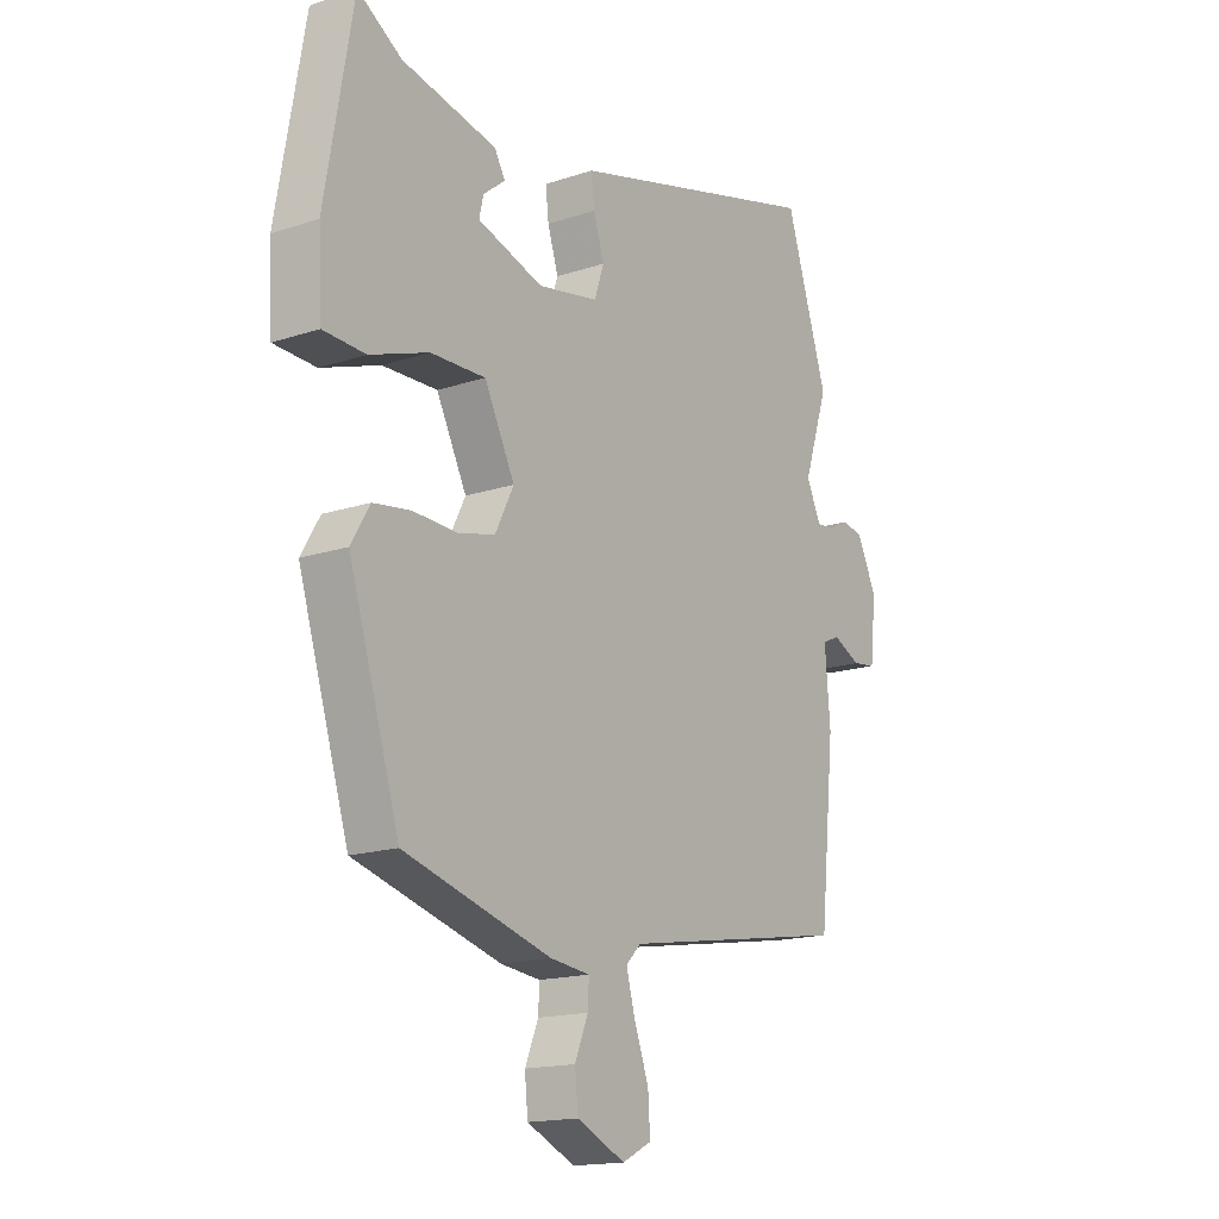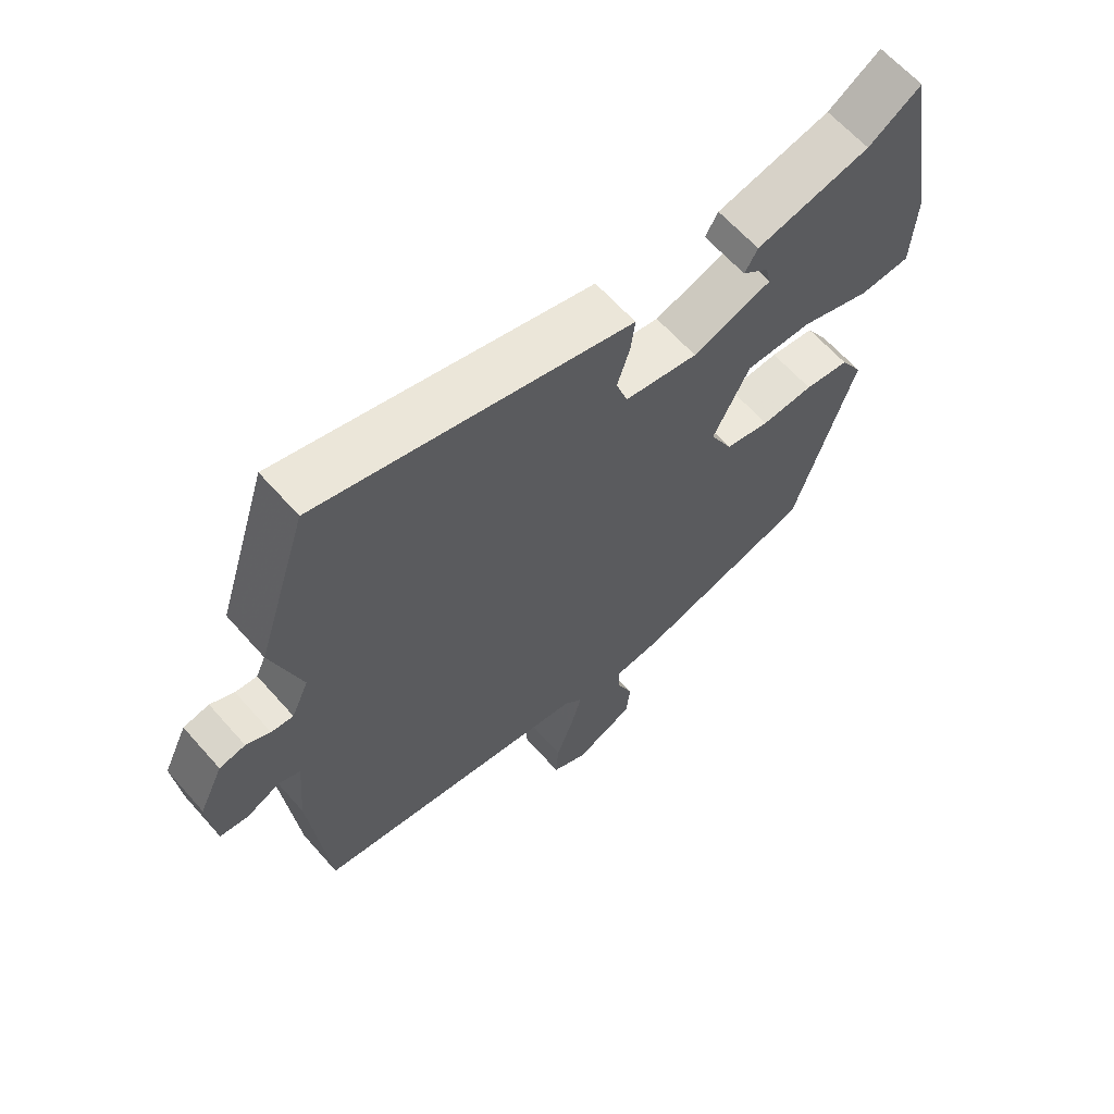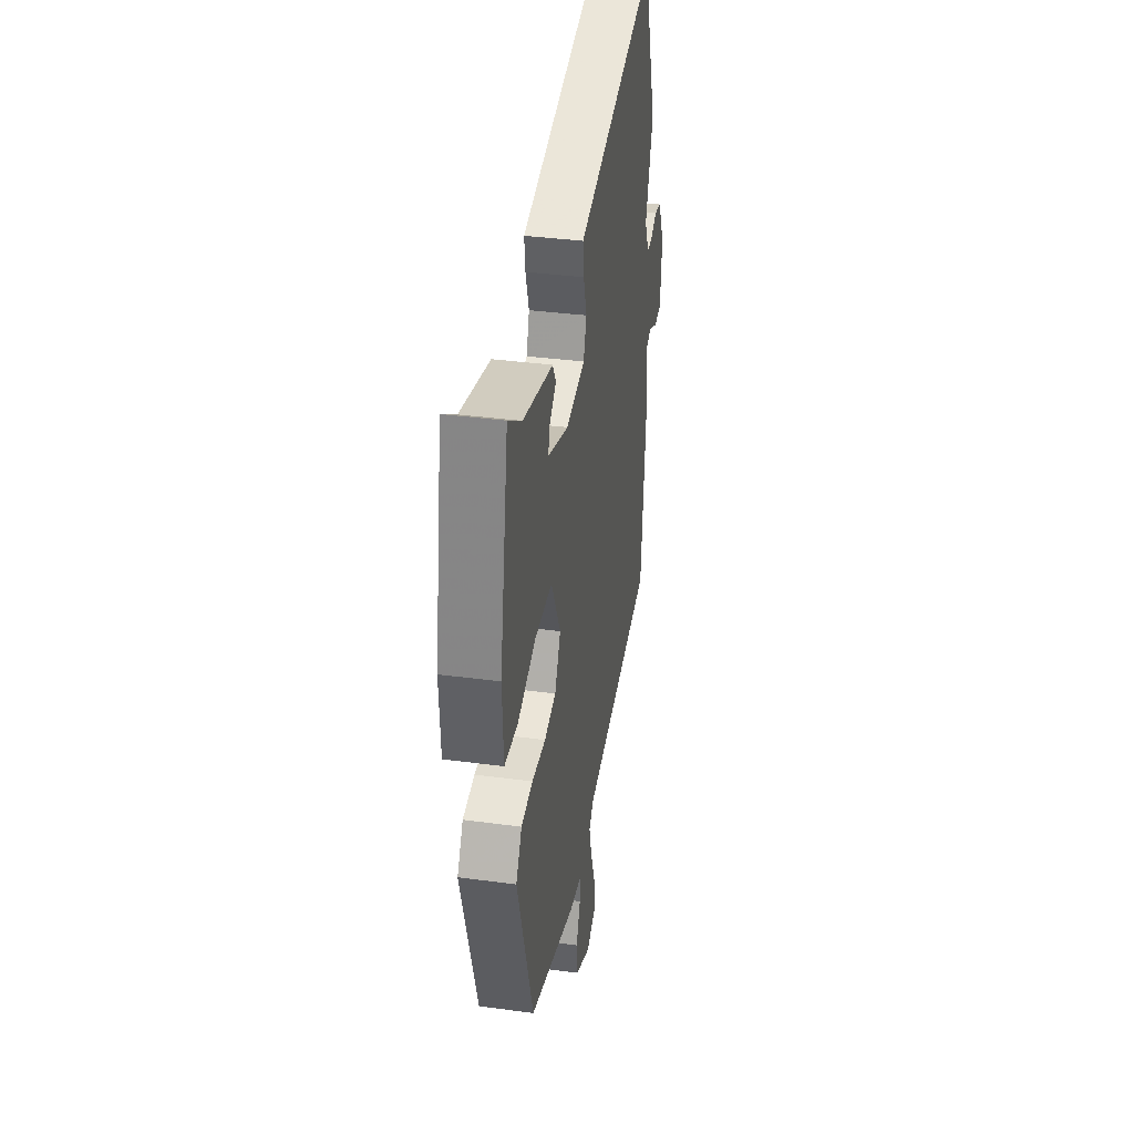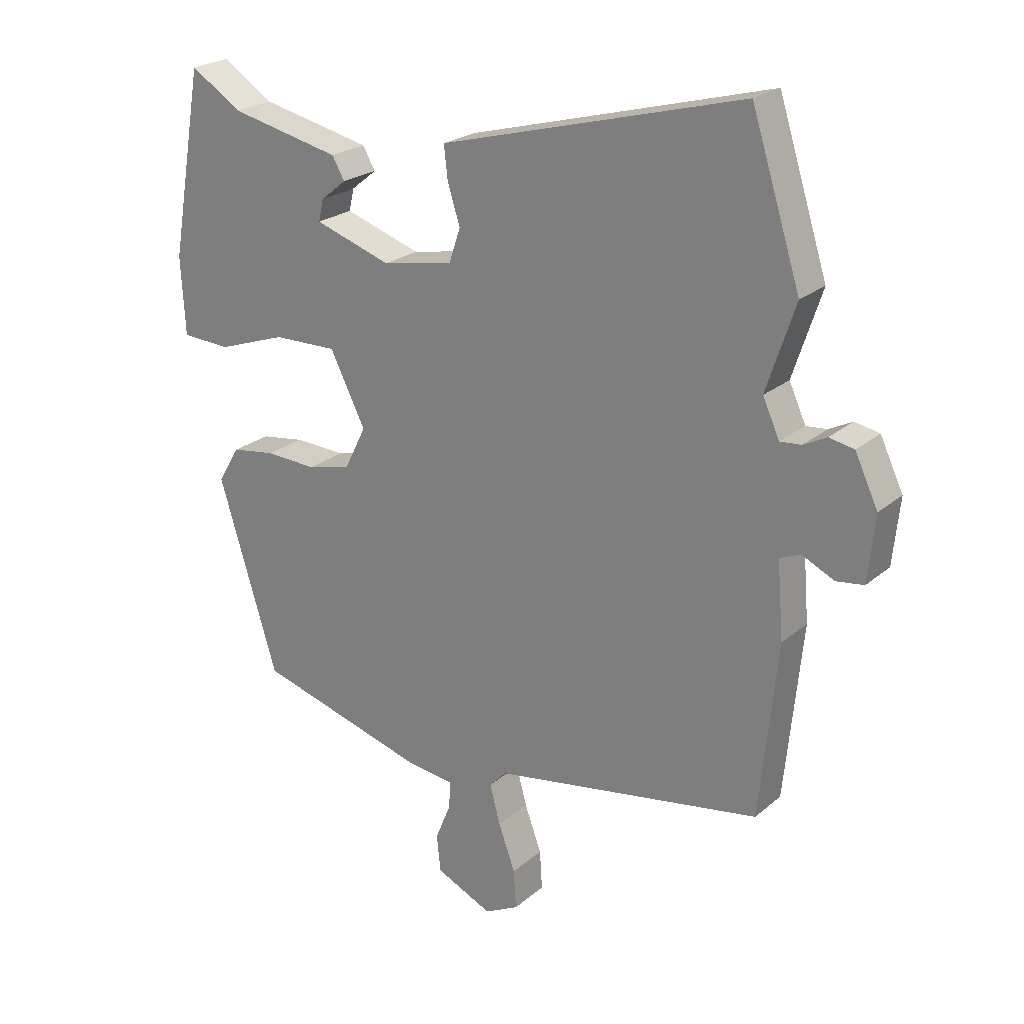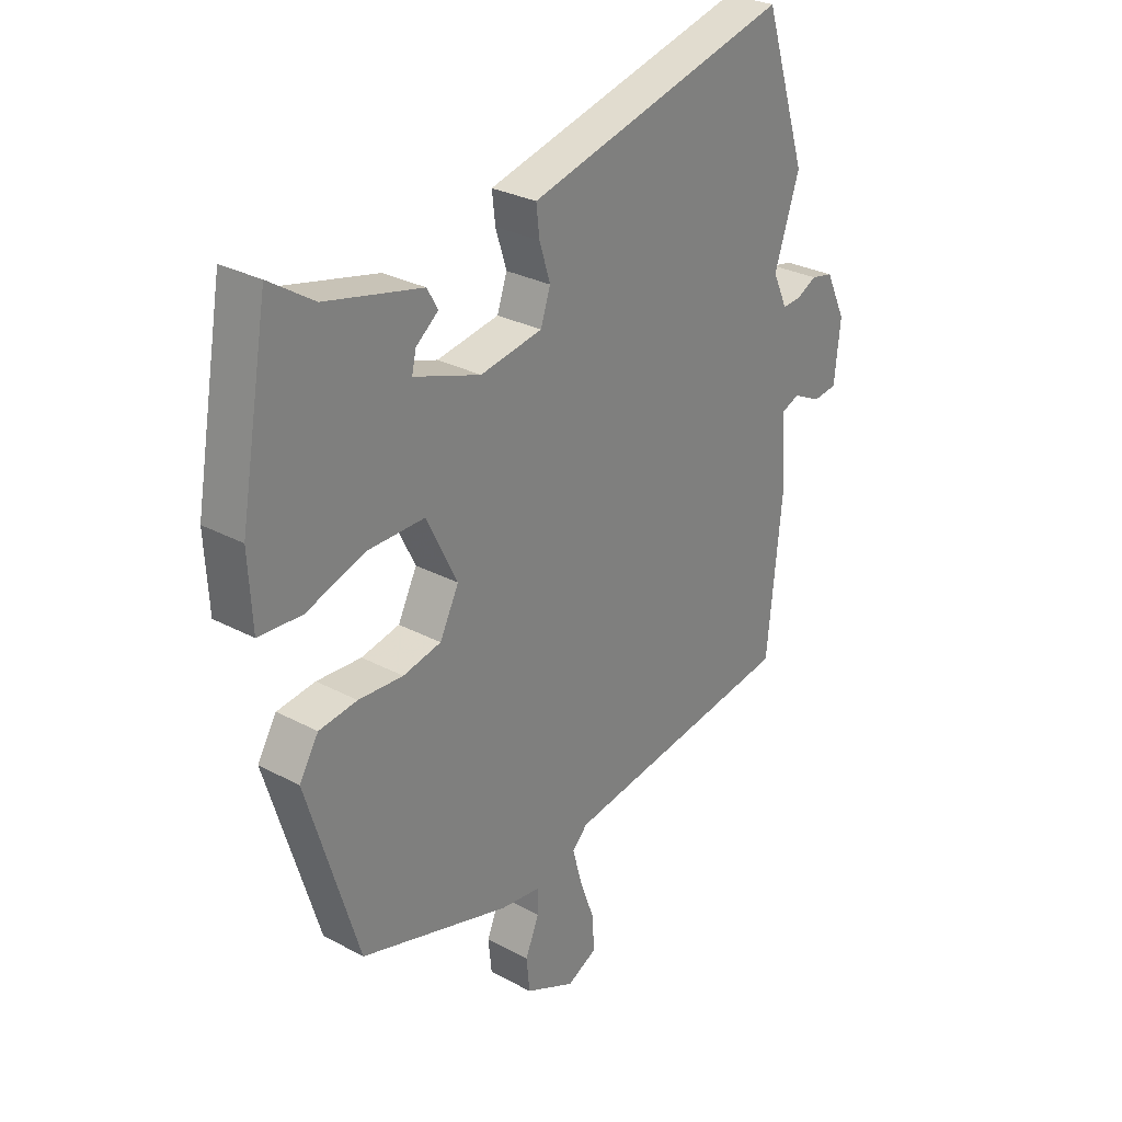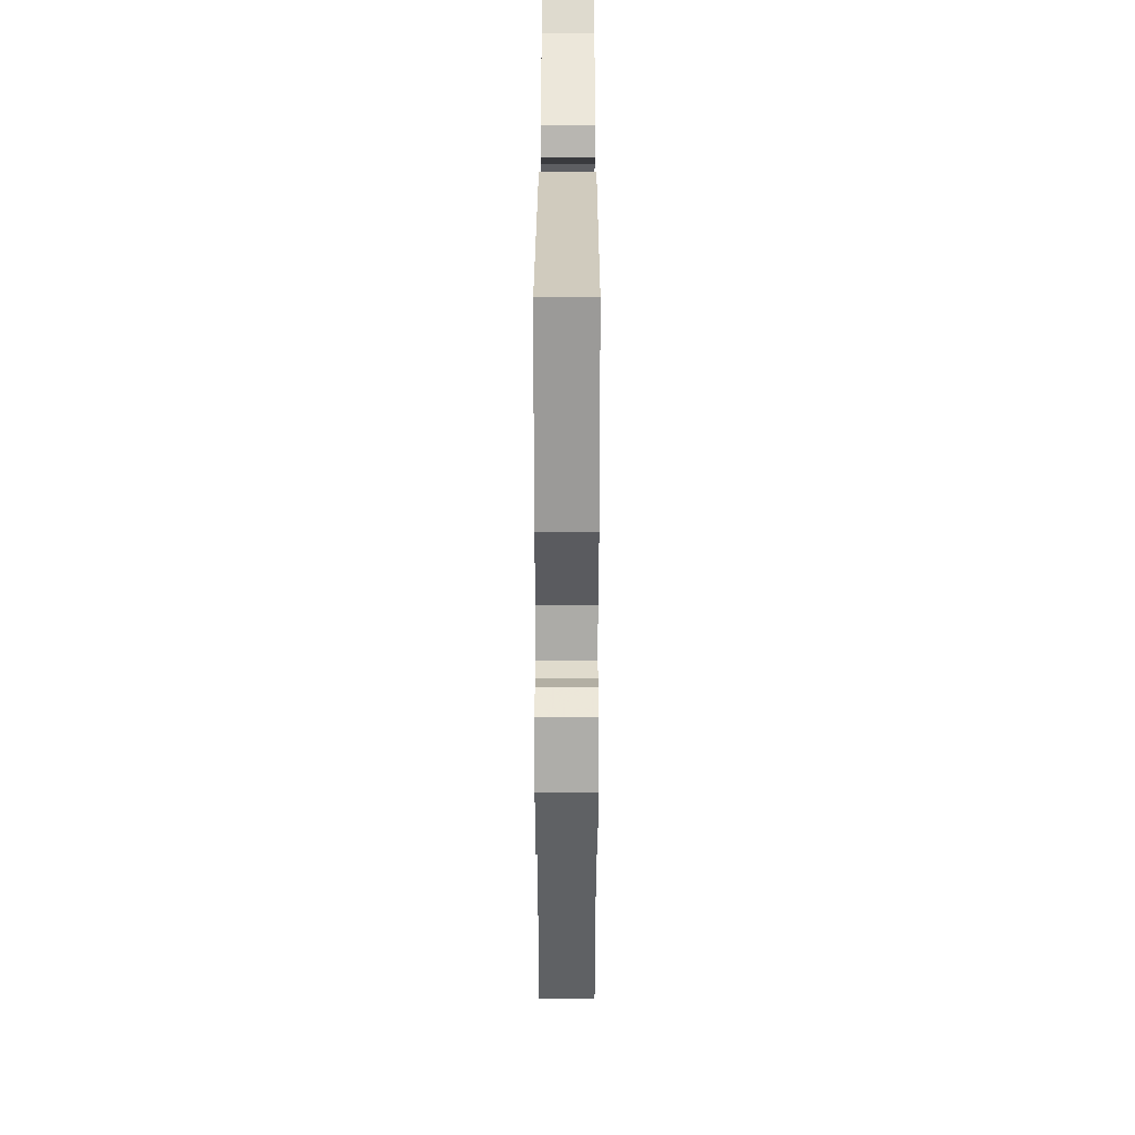
<metadata>
{"format":"obj","ext":"obj","renderer":"f3d","projection":"perspective","resolution":1024,"background":"white","views":[{"elev":-16.2,"azim":124.5,"up":"+Z"},{"elev":63.4,"azim":-41.4,"up":"+Z"},{"elev":36.3,"azim":100.0,"up":"+Z"},{"elev":23.0,"azim":-144.4,"up":"+Z"},{"elev":28.5,"azim":129.0,"up":"+Z"},{"elev":38.3,"azim":-89.9,"up":"+Z"}]}
</metadata>
<code>
v 0.473 0.07 0.505
v 0.525 0.07 0.206
v 0.518 0.07 0.081
v 0.439 0.07 0.077
v 0.329 0.07 0.115
v 0.226 0.07 0.117
v 0.169 0.07 0.003
v 0.204 0.07 -0.067
v 0.274 0.07 -0.083
v 0.356 0.07 -0.079
v 0.426 0.07 -0.089
v 0.461 0.07 -0.148
v 0.366 0.07 -0.457
v 0.09 0.07 -0.537
v 0.015 0.07 -0.546
v 0.017 0.07 -0.59
v 0.042 0.07 -0.651
v 0.036 0.07 -0.711
v -0.055 0.07 -0.753
v -0.11 0.07 -0.725
v -0.106 0.07 -0.662
v -0.079 0.07 -0.588
v -0.062 0.07 -0.525
v -0.09 0.07 -0.496
v -0.522 0.07 -0.425
v -0.55 0.07 -0.145
v -0.54 0.07 -0.023
v -0.573 0.07 -0.009
v -0.625 0.07 -0.034
v -0.669 0.07 -0.028
v -0.68 0.07 0.078
v -0.643 0.07 0.156
v -0.603 0.07 0.164
v -0.566 0.07 0.145
v -0.532 0.07 0.142
v -0.505 0.07 0.201
v -0.551 0.07 0.34
v -0.472 0.07 0.588
v -0.051 0.07 0.476
v 0.013 0.07 0.459
v 0.007 0.07 0.407
v -0.013 0.07 0.343
v 0.005 0.07 0.289
v 0.119 0.07 0.268
v 0.242 0.07 0.309
v 0.234 0.07 0.344
v 0.193 0.07 0.377
v 0.213 0.07 0.412
v 0.391 0.07 0.452
v 0.473 0 0.505
v 0.525 0 0.206
v 0.518 0 0.081
v 0.439 0 0.077
v 0.329 0 0.115
v 0.226 0 0.117
v 0.169 0 0.003
v 0.204 0 -0.067
v 0.274 0 -0.083
v 0.356 0 -0.079
v 0.426 0 -0.089
v 0.461 0 -0.148
v 0.366 0 -0.457
v 0.09 0 -0.537
v 0.015 0 -0.546
v 0.017 0 -0.59
v 0.042 0 -0.651
v 0.036 0 -0.711
v -0.055 0 -0.753
v -0.11 0 -0.725
v -0.106 0 -0.662
v -0.079 0 -0.588
v -0.062 0 -0.525
v -0.09 0 -0.496
v -0.522 0 -0.425
v -0.55 0 -0.145
v -0.54 0 -0.023
v -0.573 0 -0.009
v -0.625 0 -0.034
v -0.669 0 -0.028
v -0.68 0 0.078
v -0.643 0 0.156
v -0.603 0 0.164
v -0.566 0 0.145
v -0.532 0 0.142
v -0.505 0 0.201
v -0.551 0 0.34
v -0.472 0 0.588
v -0.051 0 0.476
v 0.013 0 0.459
v 0.007 0 0.407
v -0.013 0 0.343
v 0.005 0 0.289
v 0.119 0 0.268
v 0.242 0 0.309
v 0.234 0 0.344
v 0.193 0 0.377
v 0.213 0 0.412
v 0.391 0 0.452
f 46 47 48 49
f 45 46 49 1
f 39 40 41 42
f 37 38 39 42
f 36 37 42 43
f 35 36 43 44
f 31 32 33 34
f 31 34 35
f 28 29 30 31
f 27 28 31 35
f 24 25 26 27
f 23 24 27 35
f 19 20 21 22
f 19 22 23
f 16 17 18 19
f 15 16 19 23
f 9 10 11 12
f 8 9 12 13
f 7 8 13 14
f 2 3 4 5
f 45 1 2 5
f 44 45 5 6
f 7 14 15 23
f 7 23 35 44
f 6 7 44
f 98 97 96 95
f 50 98 95 94
f 91 90 89 88
f 91 88 87 86
f 92 91 86 85
f 93 92 85 84
f 83 82 81 80
f 84 83 80
f 80 79 78 77
f 84 80 77 76
f 76 75 74 73
f 84 76 73 72
f 71 70 69 68
f 72 71 68
f 68 67 66 65
f 72 68 65 64
f 61 60 59 58
f 62 61 58 57
f 63 62 57 56
f 54 53 52 51
f 54 51 50 94
f 55 54 94 93
f 72 64 63 56
f 93 84 72 56
f 93 56 55
f 1 50 51 2
f 2 51 52 3
f 3 52 53 4
f 4 53 54 5
f 5 54 55 6
f 6 55 56 7
f 7 56 57 8
f 8 57 58 9
f 9 58 59 10
f 10 59 60 11
f 11 60 61 12
f 12 61 62 13
f 13 62 63 14
f 14 63 64 15
f 15 64 65 16
f 16 65 66 17
f 17 66 67 18
f 18 67 68 19
f 19 68 69 20
f 20 69 70 21
f 21 70 71 22
f 22 71 72 23
f 23 72 73 24
f 24 73 74 25
f 25 74 75 26
f 26 75 76 27
f 27 76 77 28
f 28 77 78 29
f 29 78 79 30
f 30 79 80 31
f 31 80 81 32
f 32 81 82 33
f 33 82 83 34
f 34 83 84 35
f 35 84 85 36
f 36 85 86 37
f 37 86 87 38
f 38 87 88 39
f 39 88 89 40
f 40 89 90 41
f 41 90 91 42
f 42 91 92 43
f 43 92 93 44
f 44 93 94 45
f 45 94 95 46
f 46 95 96 47
f 47 96 97 48
f 48 97 98 49
f 49 98 50 1

</code>
